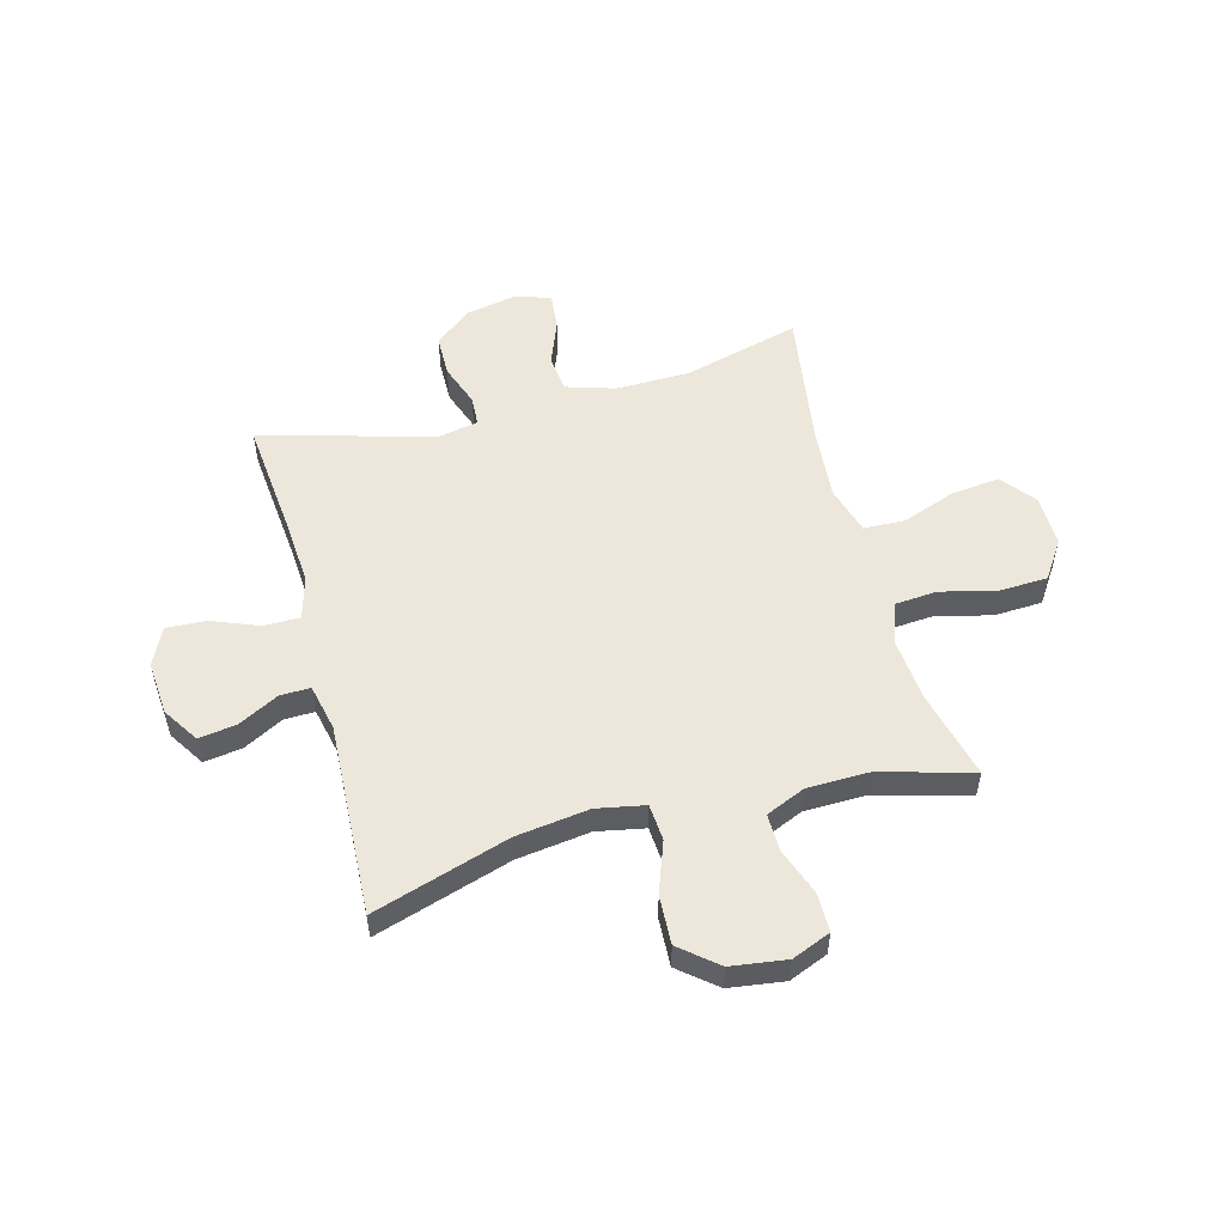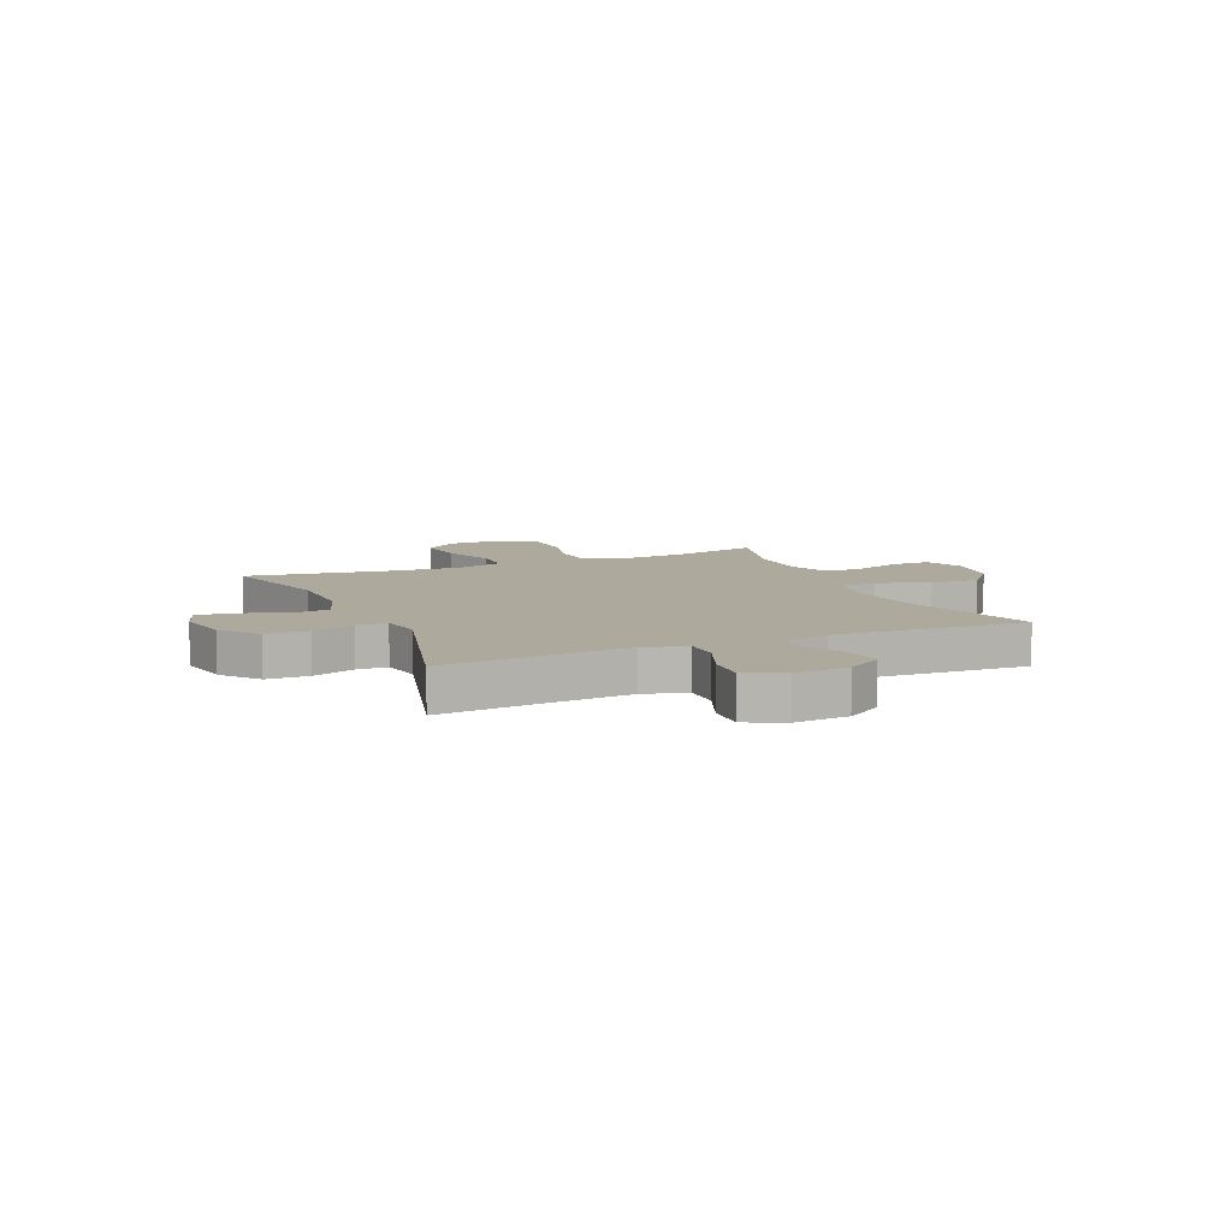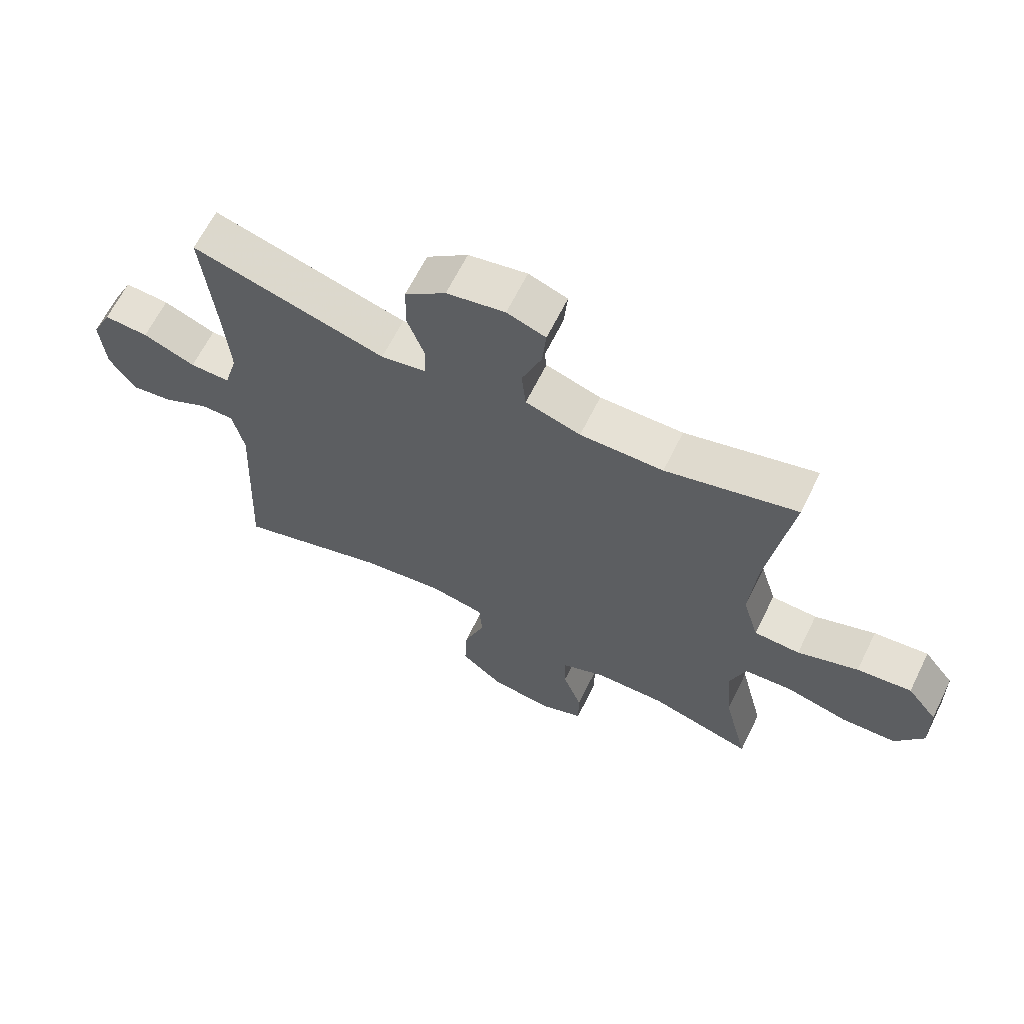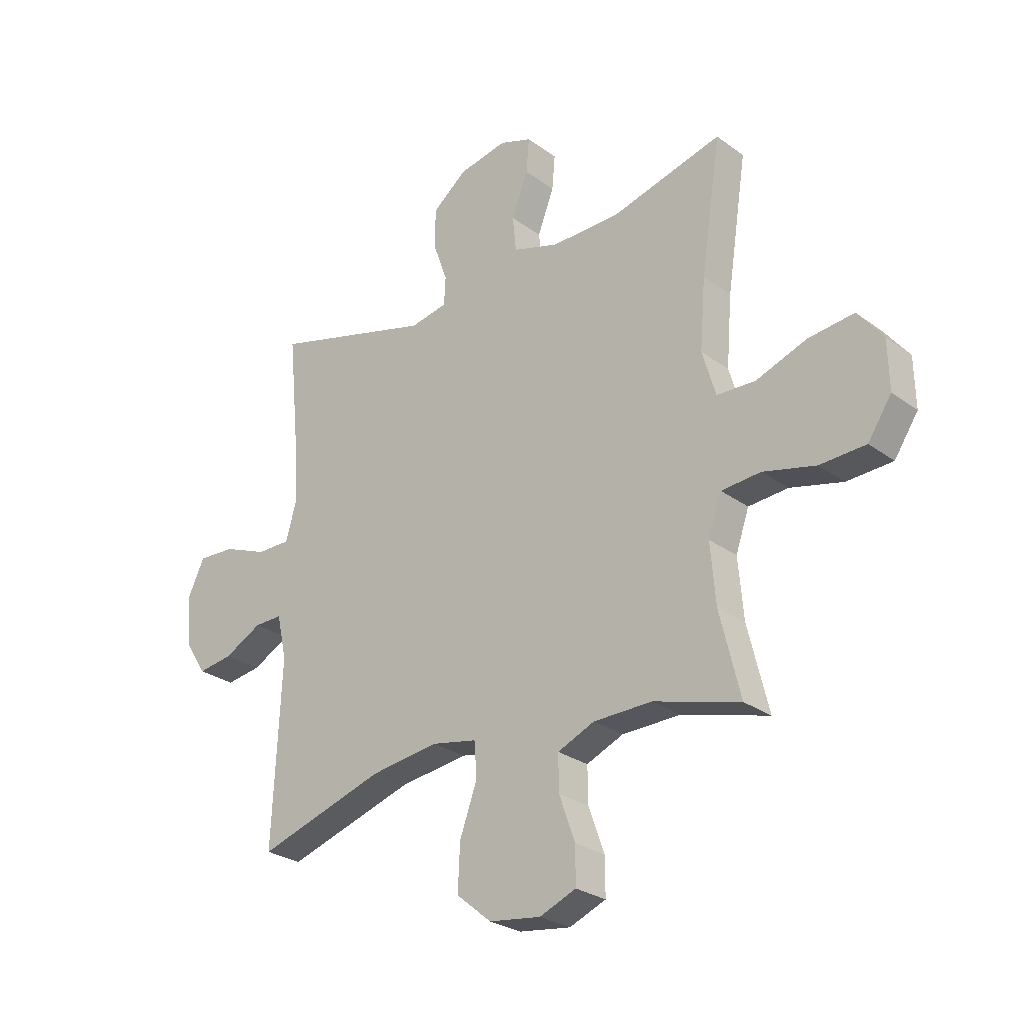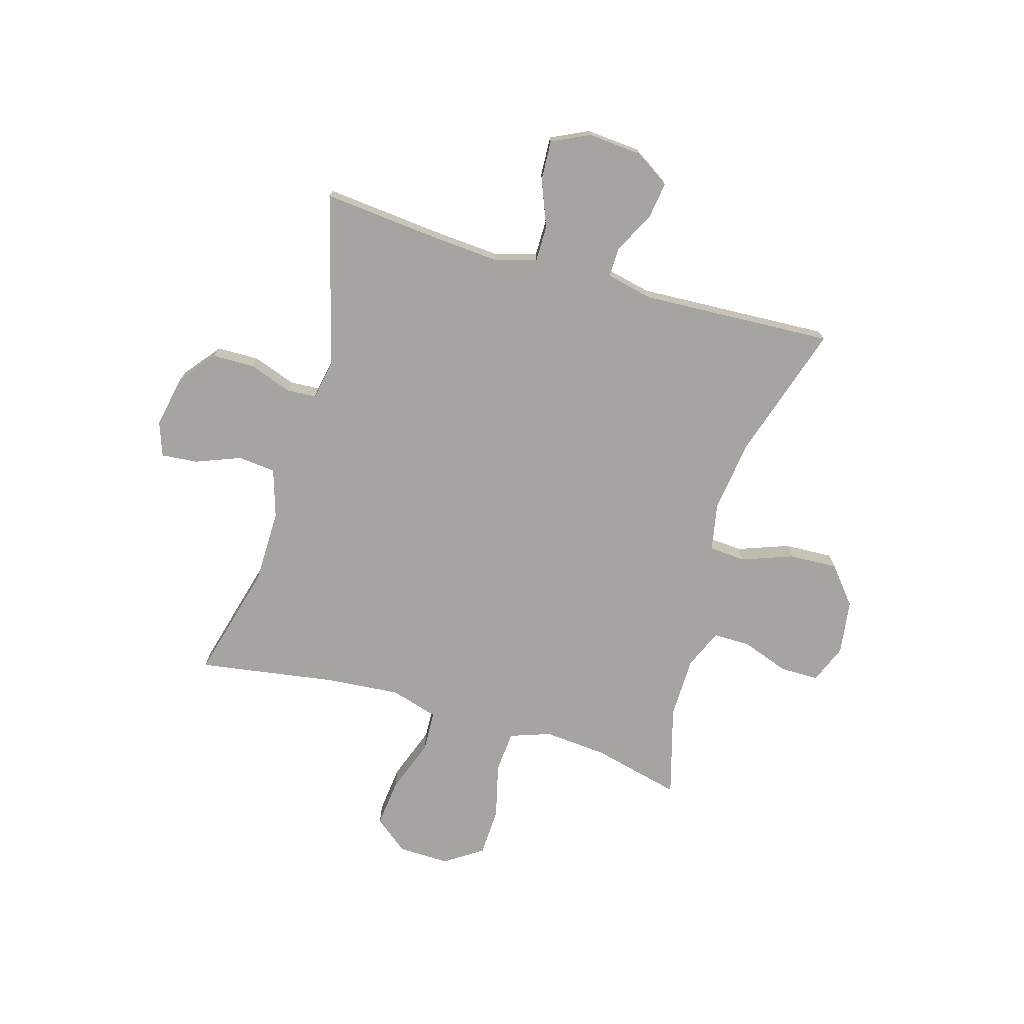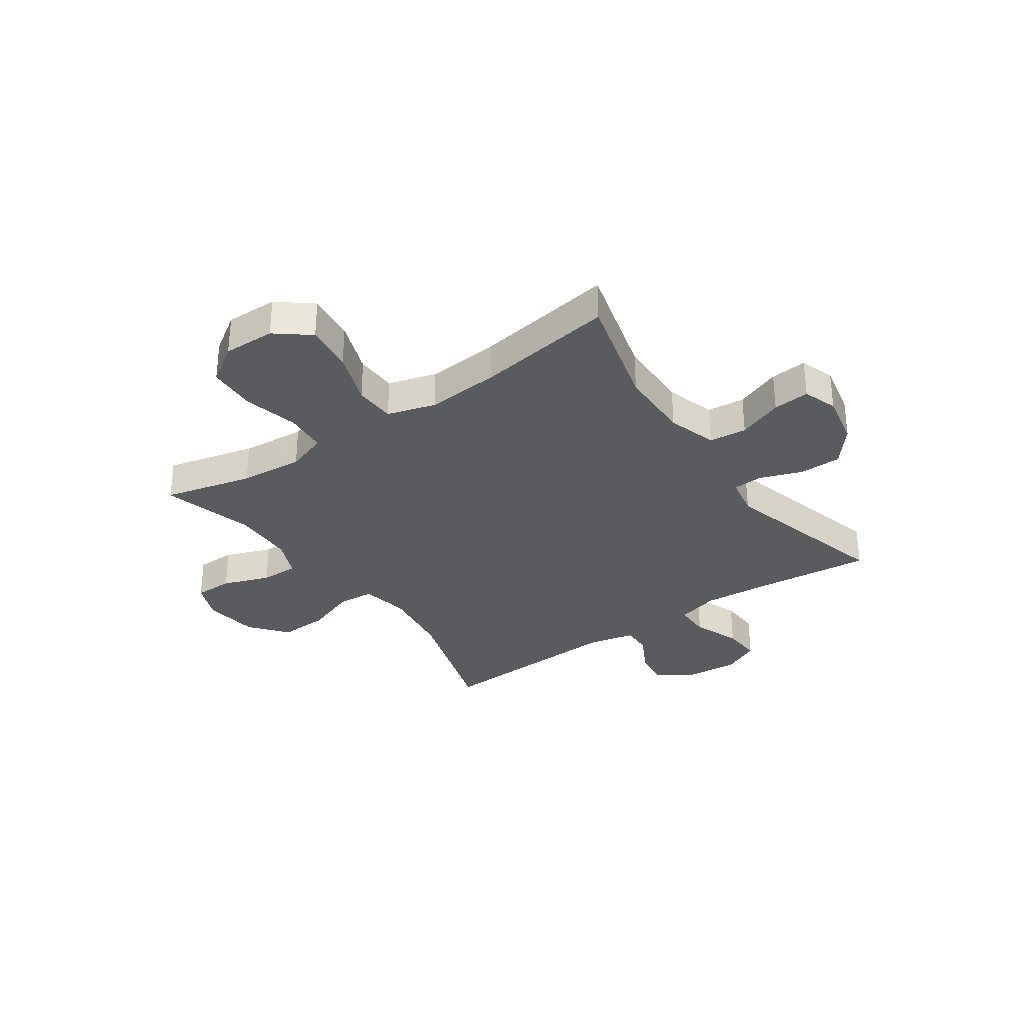
<metadata>
{"format":"obj","ext":"obj","renderer":"f3d","projection":"perspective","resolution":1024,"background":"white","views":[{"elev":53.6,"azim":165.0,"up":"+Y"},{"elev":8.9,"azim":66.6,"up":"+Y"},{"elev":64.7,"azim":-153.7,"up":"+Z"},{"elev":-26.9,"azim":-138.5,"up":"+Z"},{"elev":-73.4,"azim":73.8,"up":"+Y"},{"elev":-32.2,"azim":-55.2,"up":"+Y"}]}
</metadata>
<code>
v -0.5 0.07 0.5
v -0.286 0.07 0.443
v -0.15 0.07 0.441
v -0.06 0.07 0.469
v -0.053 0.07 0.538
v -0.085 0.07 0.621
v -0.091 0.07 0.688
v -0.028 0.07 0.71
v 0.067 0.07 0.691
v 0.134 0.07 0.637
v 0.135 0.07 0.56
v 0.107 0.07 0.482
v 0.11 0.07 0.427
v 0.183 0.07 0.413
v 0.5 0.07 0.5
v 0.479 0.07 0.285
v 0.47 0.07 0.162
v 0.492 0.07 0.084
v 0.558 0.07 0.084
v 0.644 0.07 0.118
v 0.717 0.07 0.122
v 0.75 0.07 0.053
v 0.742 0.07 -0.046
v 0.7 0.07 -0.111
v 0.631 0.07 -0.101
v 0.557 0.07 -0.062
v 0.502 0.07 -0.061
v 0.483 0.07 -0.147
v 0.5 0.07 -0.5
v 0.251 0.07 -0.422
v 0.117 0.07 -0.404
v 0.029 0.07 -0.421
v 0.024 0.07 -0.488
v 0.058 0.07 -0.582
v 0.062 0.07 -0.671
v -0.006 0.07 -0.727
v -0.107 0.07 -0.741
v -0.178 0.07 -0.712
v -0.178 0.07 -0.641
v -0.147 0.07 -0.555
v -0.146 0.07 -0.486
v -0.218 0.07 -0.455
v -0.332 0.07 -0.453
v -0.5 0.07 -0.5
v -0.46 0.07 -0.337
v -0.45 0.07 -0.221
v -0.476 0.07 -0.146
v -0.553 0.07 -0.14
v -0.655 0.07 -0.165
v -0.744 0.07 -0.161
v -0.79 0.07 -0.092
v -0.788 0.07 0.003
v -0.739 0.07 0.065
v -0.65 0.07 0.055
v -0.551 0.07 0.019
v -0.476 0.07 0.022
v -0.45 0.07 0.11
v -0.461 0.07 0.245
v -0.5 0 0.5
v -0.286 0 0.443
v -0.15 0 0.441
v -0.06 0 0.469
v -0.053 0 0.538
v -0.085 0 0.621
v -0.091 0 0.688
v -0.028 0 0.71
v 0.067 0 0.691
v 0.134 0 0.637
v 0.135 0 0.56
v 0.107 0 0.482
v 0.11 0 0.427
v 0.183 0 0.413
v 0.5 0 0.5
v 0.479 0 0.285
v 0.47 0 0.162
v 0.492 0 0.084
v 0.558 0 0.084
v 0.644 0 0.118
v 0.717 0 0.122
v 0.75 0 0.053
v 0.742 0 -0.046
v 0.7 0 -0.111
v 0.631 0 -0.101
v 0.557 0 -0.062
v 0.502 0 -0.061
v 0.483 0 -0.147
v 0.5 0 -0.5
v 0.251 0 -0.422
v 0.117 0 -0.404
v 0.029 0 -0.421
v 0.024 0 -0.488
v 0.058 0 -0.582
v 0.062 0 -0.671
v -0.006 0 -0.727
v -0.107 0 -0.741
v -0.178 0 -0.712
v -0.178 0 -0.641
v -0.147 0 -0.555
v -0.146 0 -0.486
v -0.218 0 -0.455
v -0.332 0 -0.453
v -0.5 0 -0.5
v -0.46 0 -0.337
v -0.45 0 -0.221
v -0.476 0 -0.146
v -0.553 0 -0.14
v -0.655 0 -0.165
v -0.744 0 -0.161
v -0.79 0 -0.092
v -0.788 0 0.003
v -0.739 0 0.065
v -0.65 0 0.055
v -0.551 0 0.019
v -0.476 0 0.022
v -0.45 0 0.11
v -0.461 0 0.245
f 52 53 54 55
f 52 55 56
f 51 52 56
f 48 49 50 51
f 47 48 51 56
f 46 47 56 57
f 43 44 45
f 42 43 45 46
f 41 42 46 57
f 37 38 39 40
f 37 40 41
f 36 37 41
f 33 34 35 36
f 32 33 36 41
f 28 29 30
f 27 28 30 31
f 23 24 25 26
f 23 26 27
f 22 23 27
f 19 20 21 22
f 18 19 22 27
f 17 18 27 31
f 14 15 16
f 13 14 16 17
f 9 10 11 12
f 9 12 13
f 8 9 13
f 5 6 7 8
f 4 5 8 13
f 3 4 13 17
f 58 1 2
f 32 41 57 58
f 17 31 32 58
f 2 3 17 58
f 113 112 111 110
f 114 113 110
f 114 110 109
f 109 108 107 106
f 114 109 106 105
f 115 114 105 104
f 103 102 101
f 104 103 101 100
f 115 104 100 99
f 98 97 96 95
f 99 98 95
f 99 95 94
f 94 93 92 91
f 99 94 91 90
f 88 87 86
f 89 88 86 85
f 84 83 82 81
f 85 84 81
f 85 81 80
f 80 79 78 77
f 85 80 77 76
f 89 85 76 75
f 74 73 72
f 75 74 72 71
f 70 69 68 67
f 71 70 67
f 71 67 66
f 66 65 64 63
f 71 66 63 62
f 75 71 62 61
f 60 59 116
f 116 115 99 90
f 116 90 89 75
f 116 75 61 60
f 1 59 60 2
f 2 60 61 3
f 3 61 62 4
f 4 62 63 5
f 5 63 64 6
f 6 64 65 7
f 7 65 66 8
f 8 66 67 9
f 9 67 68 10
f 10 68 69 11
f 11 69 70 12
f 12 70 71 13
f 13 71 72 14
f 14 72 73 15
f 15 73 74 16
f 16 74 75 17
f 17 75 76 18
f 18 76 77 19
f 19 77 78 20
f 20 78 79 21
f 21 79 80 22
f 22 80 81 23
f 23 81 82 24
f 24 82 83 25
f 25 83 84 26
f 26 84 85 27
f 27 85 86 28
f 28 86 87 29
f 29 87 88 30
f 30 88 89 31
f 31 89 90 32
f 32 90 91 33
f 33 91 92 34
f 34 92 93 35
f 35 93 94 36
f 36 94 95 37
f 37 95 96 38
f 38 96 97 39
f 39 97 98 40
f 40 98 99 41
f 41 99 100 42
f 42 100 101 43
f 43 101 102 44
f 44 102 103 45
f 45 103 104 46
f 46 104 105 47
f 47 105 106 48
f 48 106 107 49
f 49 107 108 50
f 50 108 109 51
f 51 109 110 52
f 52 110 111 53
f 53 111 112 54
f 54 112 113 55
f 55 113 114 56
f 56 114 115 57
f 57 115 116 58
f 58 116 59 1

</code>
